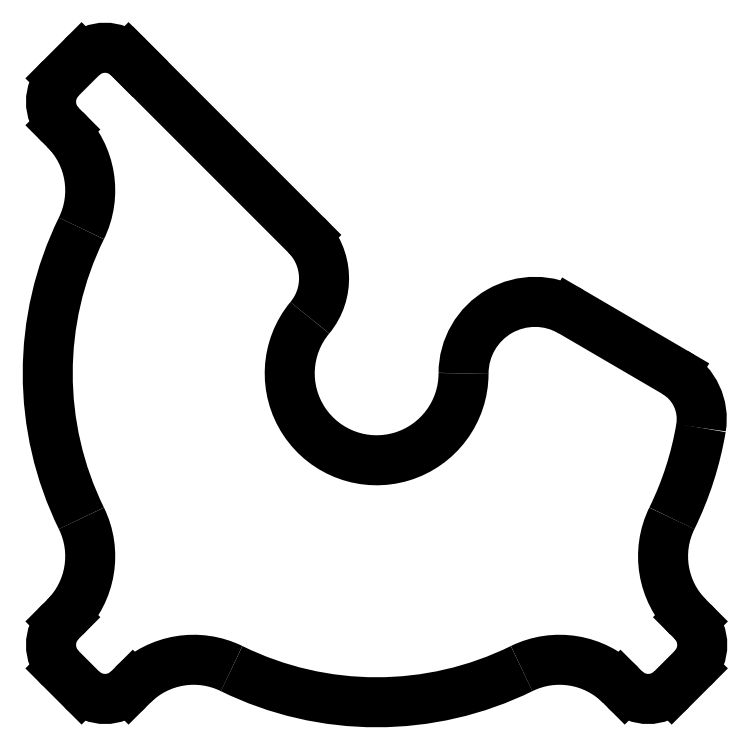
<metadata>
{"format":"dxf","ext":"dxf","renderer":"ezdxf+matplotlib","layout":"modelspace","background":"white","min_lineweight":24,"dpi":150}
</metadata>
<code>
0
SECTION
2
ENTITIES
0
LINE
8
Connect004
10
-20.34
20
26
30
0
11
-5.89
21
11.55
31
0
0
ARC
8
Connect004
10
-9.519
20
7.918
30
0
40
5.132
50
-39.76
51
45
0
ARC
8
Connect004
10
0
20
0
30
0
40
7.25
50
140.2
51
-1.403e-14
0
ARC
8
Connect004
10
13.21
20
-2.59e-28
30
0
40
5.963
50
59.71
51
-180
0
LINE
8
Connect004
10
16.22
20
5.149
30
0
11
24.89
21
0.08389
31
0
0
ARC
8
Connect004
10
22.62
20
-3.801
30
0
40
4.499
50
-9.537
51
59.71
0
ARC
8
Connect004
10
-5.833e-13
20
-1.096e-12
30
0
40
27.44
50
-26.15
51
-9.537
0
ARC
8
Connect004
10
31.08
20
-15.26
30
0
40
7.184
50
153.8
51
-135
0
LINE
8
Connect004
10
26
20
-20.34
30
0
11
26.35
21
-20.7
31
0
0
ARC
8
Connect004
10
24.4
20
-22.65
30
0
40
2.769
50
-45
51
45
0
LINE
8
Connect004
10
26.35
20
-24.61
30
0
11
24.61
21
-26.35
31
0
0
ARC
8
Connect004
10
22.65
20
-24.4
30
0
40
2.769
50
-135
51
-45
0
LINE
8
Connect004
10
20.7
20
-26.35
30
0
11
20.34
21
-26
31
0
0
ARC
8
Connect004
10
15.26
20
-31.08
30
0
40
7.184
50
45
51
116.2
0
ARC
8
Connect004
10
-5.833e-13
20
-1.096e-12
30
0
40
27.44
50
-116.2
51
-63.85
0
ARC
8
Connect004
10
-15.26
20
-31.08
30
0
40
7.184
50
63.85
51
135
0
LINE
8
Connect004
10
-20.34
20
-26
30
0
11
-20.7
21
-26.35
31
0
0
ARC
8
Connect004
10
-22.65
20
-24.4
30
0
40
2.769
50
-135
51
-45
0
LINE
8
Connect004
10
-24.61
20
-26.35
30
0
11
-26.35
21
-24.61
31
0
0
ARC
8
Connect004
10
-24.4
20
-22.65
30
0
40
2.769
50
135
51
-135
0
LINE
8
Connect004
10
-26.35
20
-20.7
30
0
11
-26
21
-20.34
31
0
0
ARC
8
Connect004
10
-31.08
20
-15.26
30
0
40
7.184
50
-45
51
26.15
0
ARC
8
Connect004
10
-5.833e-13
20
-1.096e-12
30
0
40
27.44
50
153.8
51
-153.8
0
ARC
8
Connect004
10
-31.08
20
15.26
30
0
40
7.184
50
-26.15
51
45
0
LINE
8
Connect004
10
-26
20
20.34
30
0
11
-26.35
21
20.7
31
0
0
ARC
8
Connect004
10
-24.4
20
22.65
30
0
40
2.769
50
135
51
-135
0
LINE
8
Connect004
10
-26.35
20
24.61
30
0
11
-24.61
21
26.35
31
0
0
ARC
8
Connect004
10
-22.65
20
24.4
30
0
40
2.769
50
45
51
135
0
LINE
8
Connect004
10
-20.7
20
26.35
30
0
11
-20.34
21
26
31
0
0
ENDSEC
0
EOF

</code>
